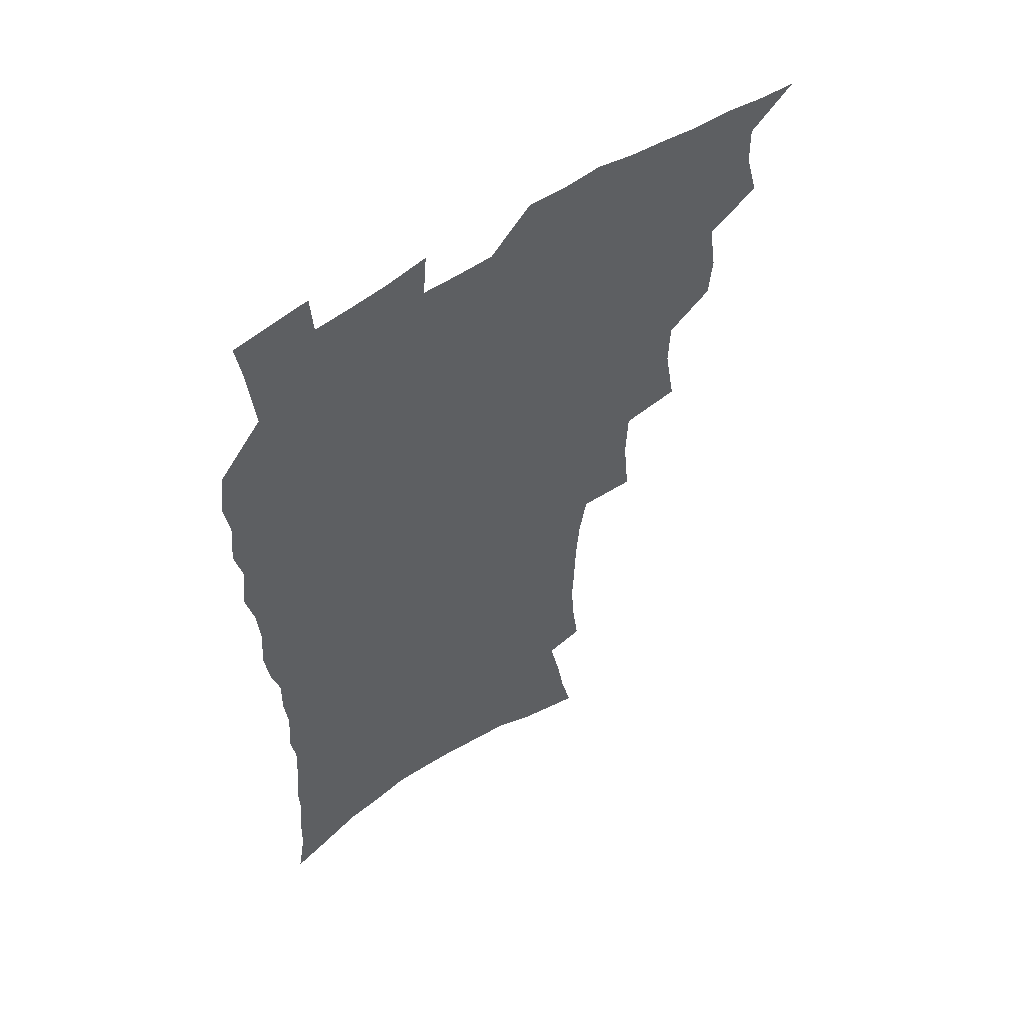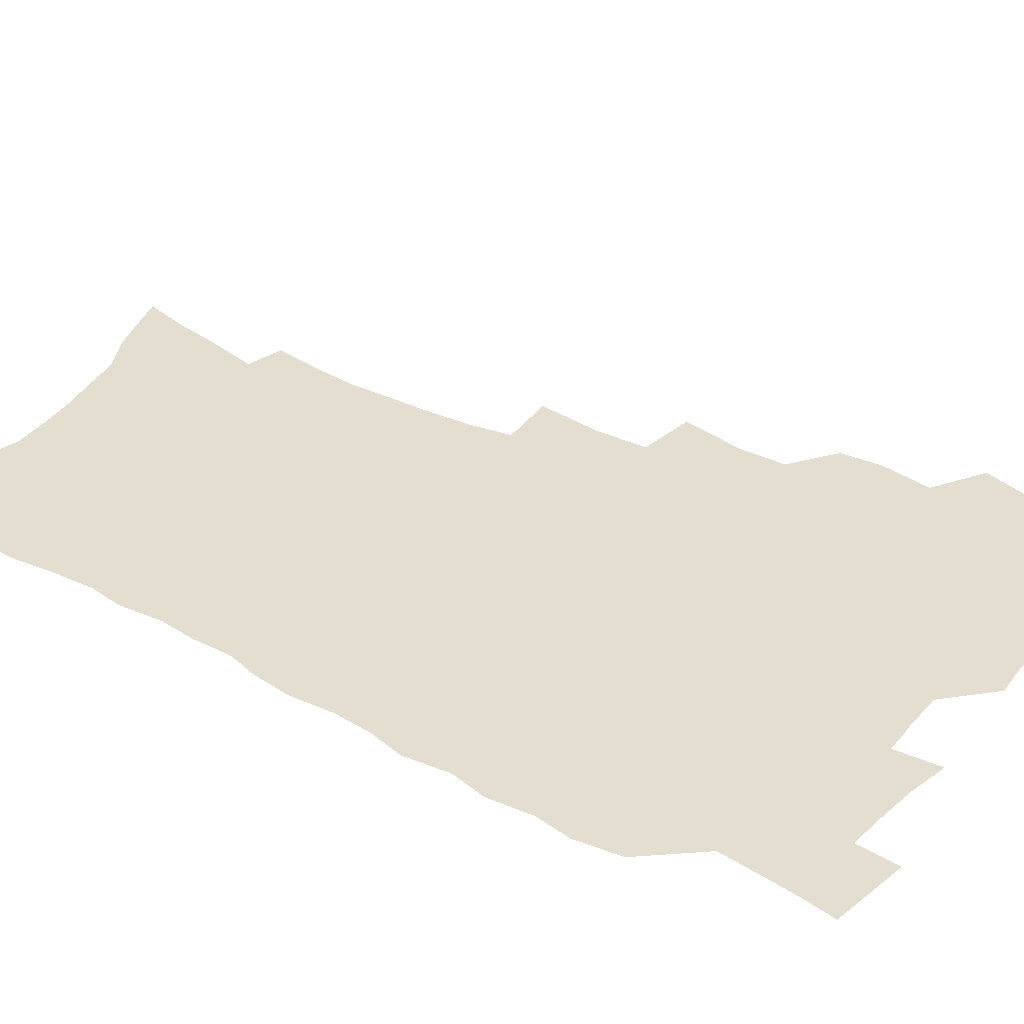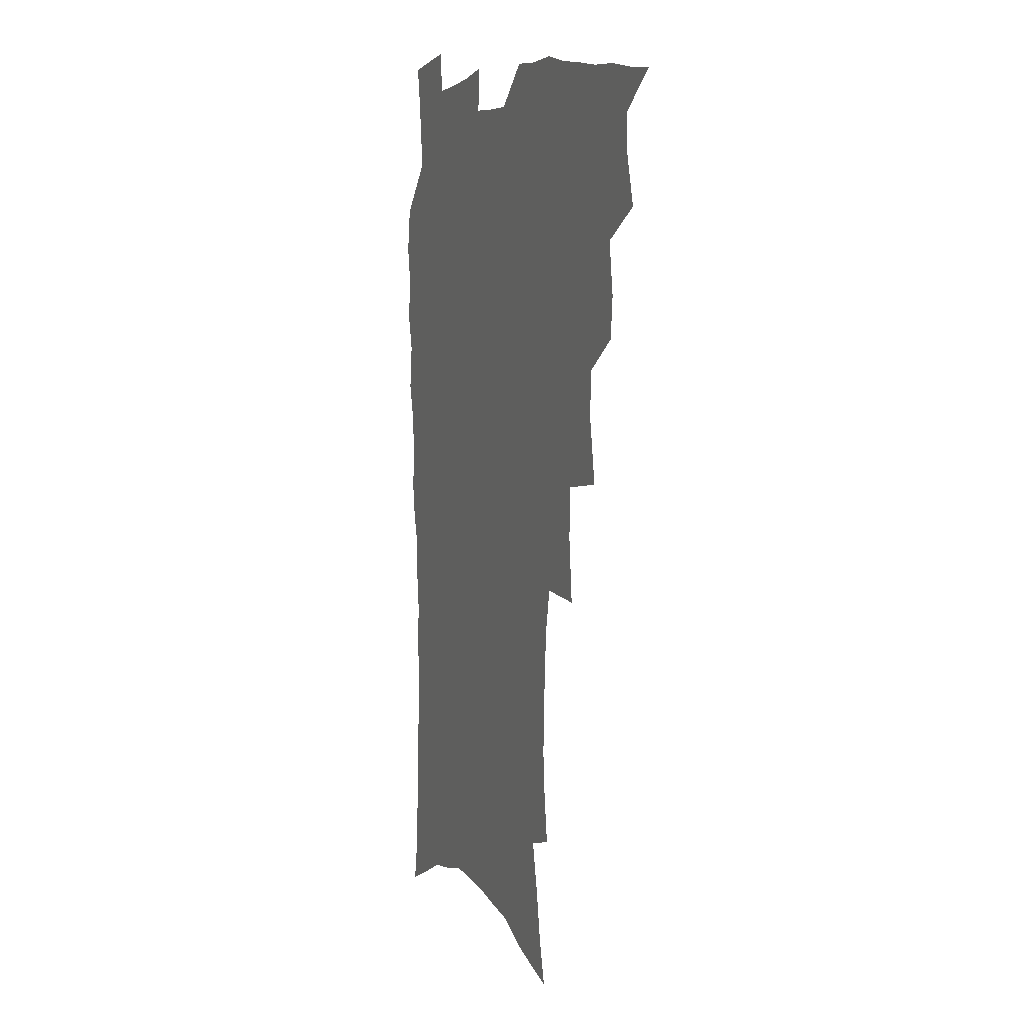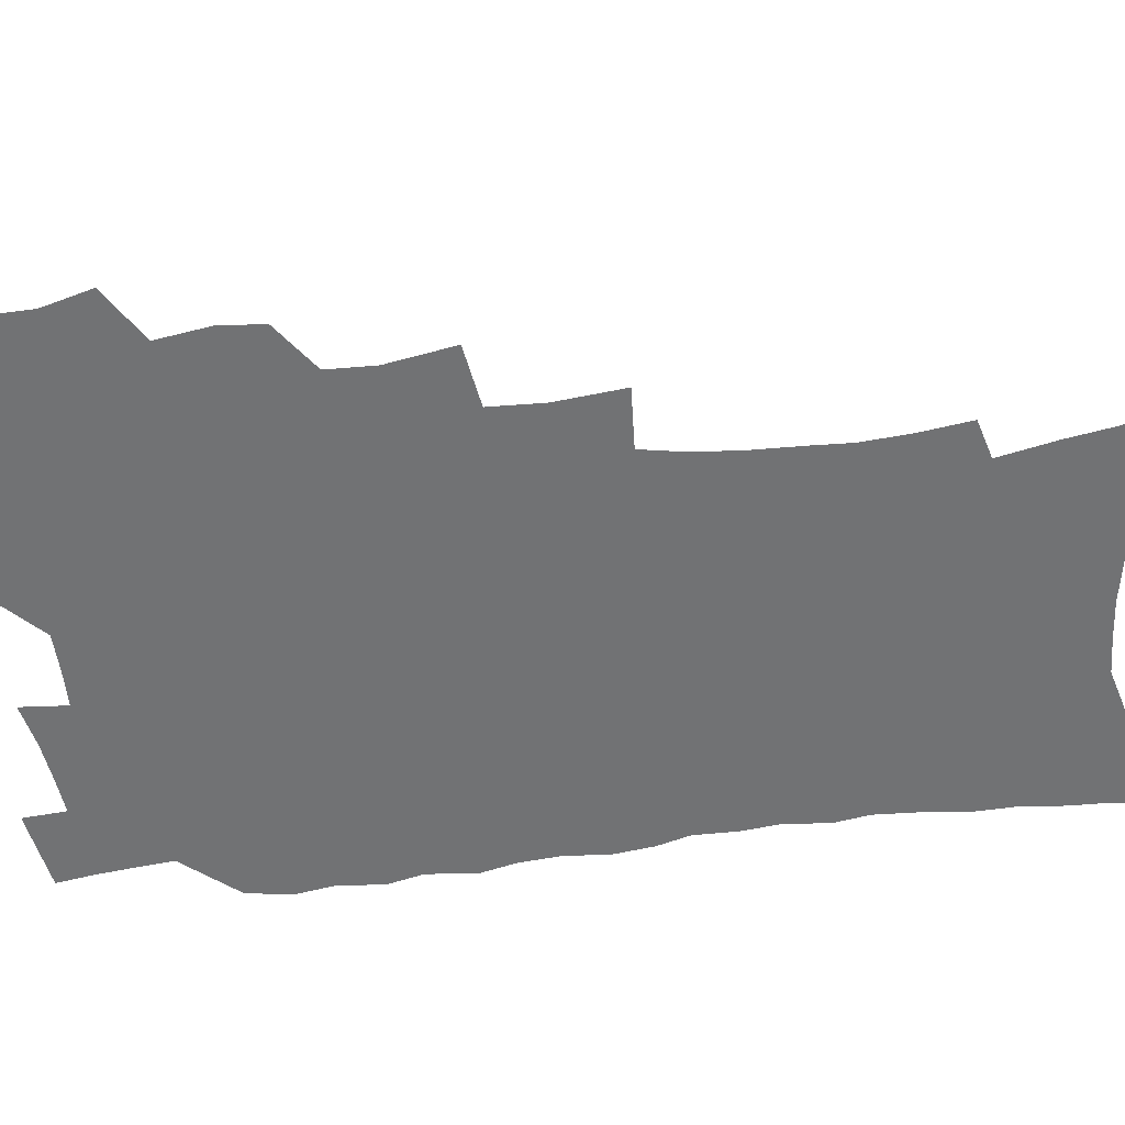
<metadata>
{"format":"obj","ext":"obj","renderer":"f3d","projection":"perspective","resolution":1024,"background":"white","views":[{"elev":55.7,"azim":144.9,"up":"+Y"},{"elev":35.7,"azim":124.3,"up":"+Z"},{"elev":7.7,"azim":-112.4,"up":"+Y"},{"elev":-55.4,"azim":-83.2,"up":"+Z"}]}
</metadata>
<code>
v 465.9 520.7 0
v 478.1 471.7 0
v 483.1 490.5 0
v 483.5 506 0
v 481.4 521.8 0
v 496.5 422.7 0
v 495 439.1 0
v 498 459.3 0
v 499.9 476.6 0
v 500.3 492.1 0
v 499.2 507 0
v 496.3 524 0
v 510.3 366.5 0
v 514.6 391.9 0
v 514 409.9 0
v 516.3 430.2 0
v 514.2 445.2 0
v 513.1 460.2 0
v 516.6 478.8 0
v 516 493.4 0
v 514.2 508.2 0
v 511.9 524.5 0
v 531.3 317.1 0
v 533.8 342.8 0
v 533 362.9 0
v 532.2 381.8 0
v 532.9 401.1 0
v 531.3 416.2 0
v 532.1 433.8 0
v 532.1 449.7 0
v 532.2 465.3 0
v 531.5 480 0
v 530.6 494.6 0
v 528.9 509.6 0
v 526.6 526.4 0
v 555.5 212.9 0
v 558 232.2 0
v 559.3 250.2 0
v 558.6 265.6 0
v 558.1 283.8 0
v 556.7 301.6 0
v 553.6 318.4 0
v 551 335.5 0
v 549.4 352.9 0
v 549.2 372.1 0
v 547.6 387.7 0
v 547.4 404.6 0
v 547.4 421 0
v 548.1 437.4 0
v 547.8 452.4 0
v 548.6 467.6 0
v 547.1 481.5 0
v 545.3 496 0
v 543.7 510.7 0
v 541.2 527.8 0
v 558.3 151.1 0
v 562.9 170.1 0
v 565.7 187.3 0
v 570.1 208.8 0
v 573.1 229.4 0
v 572.4 244.2 0
v 573 261.8 0
v 571.4 276.4 0
v 571.6 296.8 0
v 568.8 310.6 0
v 567.2 327.8 0
v 564.6 342.5 0
v 564.5 360.9 0
v 563.5 377.1 0
v 563.4 394.1 0
v 562.7 409.3 0
v 563.9 426.2 0
v 562.7 439.9 0
v 563.8 455.7 0
v 562.7 469 0
v 561.6 482.7 0
v 560.4 496.7 0
v 558 512.9 0
v 555.4 530.6 0
v 571.4 154.8 0
v 577.6 178 0
v 582 199.7 0
v 585.3 220.9 0
v 586.1 238.2 0
v 586.2 255.1 0
v 585 269.4 0
v 584.5 286.9 0
v 583.7 304.1 0
v 581.9 318.9 0
v 581 336.1 0
v 579.7 351.7 0
v 577.6 364.7 0
v 577.1 381 0
v 577.4 397.7 0
v 578.1 414.8 0
v 577.5 428.2 0
v 577 442 0
v 577.3 456.7 0
v 576.4 470 0
v 576 483.5 0
v 574.7 497.4 0
v 572.4 513.9 0
v 571.2 529.2 0
v 585 158.9 0
v 593.2 188.4 0
v 596.9 210.7 0
v 597.4 226.8 0
v 597.8 243.4 0
v 597.5 259.5 0
v 596.9 275.3 0
v 596 291.3 0
v 595.1 307.6 0
v 594.7 326.1 0
v 593.2 339.7 0
v 591.8 353.8 0
v 591.5 370.3 0
v 590.6 385 0
v 590.8 399.1 0
v 591 415.2 0
v 590.5 428.8 0
v 590.5 443.1 0
v 590.9 457.6 0
v 590.4 470.8 0
v 589.8 484.2 0
v 588.7 498.6 0
v 587 514.1 0
v 585.5 529.7 0
v 600.3 166.3 0
v 606.8 194.7 0
v 608.8 214.7 0
v 609.5 232.2 0
v 609.2 246.9 0
v 608.5 261.2 0
v 608.1 278.2 0
v 607.6 295.5 0
v 606.8 310.7 0
v 606.3 328.7 0
v 605.3 342.3 0
v 604.8 358 0
v 604 371.8 0
v 603 382.8 0
v 603.4 400.1 0
v 604.1 416.9 0
v 603.8 430.3 0
v 604.3 445.3 0
v 604 458.1 0
v 603.9 471.3 0
v 603.5 484.7 0
v 603.5 498.1 0
v 602 513.4 0
v 614.4 168.4 0
v 619.1 196.6 0
v 620.4 217.2 0
v 620.7 233.3 0
v 620.6 249.9 0
v 620.1 264.9 0
v 619.7 282.2 0
v 618.9 295.7 0
v 618.3 313.8 0
v 617.9 329.3 0
v 617.3 344 0
v 617 359 0
v 616.9 374.7 0
v 616.8 388.3 0
v 616.6 402.5 0
v 616.7 417.9 0
v 616.7 430.8 0
v 617.1 445.3 0
v 617.4 458.7 0
v 617.8 471.7 0
v 617.7 484.6 0
v 617.2 498.5 0
v 616.6 513 0
v 629 171.1 0
v 631.2 196.3 0
v 631.8 215.7 0
v 632 234.5 0
v 631.8 250.7 0
v 631.4 266.4 0
v 630.9 282.7 0
v 630.4 297.8 0
v 630.1 311.5 0
v 629.4 330.4 0
v 629.4 342.5 0
v 629 359.4 0
v 629.1 373.8 0
v 629.1 388.9 0
v 629.1 402.6 0
v 629.2 417.5 0
v 629.5 431.5 0
v 629.9 445.1 0
v 630.2 458.4 0
v 630.6 471.6 0
v 631 484.4 0
v 631.3 497.9 0
v 630.8 513.2 0
v 629.4 530.8 0
v 643.4 172.3 0
v 643.6 198.1 0
v 643.5 217.5 0
v 643.5 232.9 0
v 643.3 249.2 0
v 642.8 266.1 0
v 642.3 282.5 0
v 641.6 300.4 0
v 641.6 312.9 0
v 641 330.1 0
v 641.1 344.1 0
v 641.1 358.3 0
v 641.3 373.2 0
v 641.4 387.8 0
v 641.6 402 0
v 641.9 416.3 0
v 642.3 430.7 0
v 642.7 444.4 0
v 643.3 457.5 0
v 643.8 470.7 0
v 644.4 484 0
v 645 497.5 0
v 645.5 511.6 0
v 645.4 527.2 0
v 657.6 173 0
v 656.1 196.4 0
v 655.5 214.7 0
v 654.8 232.4 0
v 655.5 245.7 0
v 654.1 265.4 0
v 654.6 278.3 0
v 653.3 297.4 0
v 652.9 313.1 0
v 652.9 328 0
v 652.7 343.5 0
v 652.9 357.5 0
v 654.2 370.5 0
v 654.3 385.1 0
v 654.5 399.8 0
v 655 413.5 0
v 654.8 430 0
v 655.3 443.8 0
v 656.2 457 0
v 657 470.3 0
v 657.9 483.3 0
v 658.8 496.6 0
v 659.5 510.6 0
v 660.2 525.3 0
v 671.9 169 0
v 668.9 193.3 0
v 668.3 210.4 0
v 668 226.6 0
v 667.1 244.3 0
v 666.3 261.2 0
v 666 276.8 0
v 664.8 295.3 0
v 664.9 309.7 0
v 666.3 322.4 0
v 665.7 339.1 0
v 666.8 352.2 0
v 666.4 368.7 0
v 666.7 383.7 0
v 667.3 397.9 0
v 667.3 413.3 0
v 668.9 426.2 0
v 670 439.8 0
v 669.8 454.9 0
v 670.3 468.8 0
v 671.6 482 0
v 672.4 495.8 0
v 673.5 509.7 0
v 674.8 523.8 0
v 675.9 540.1 0
v 685.7 166.4 0
v 682 189.3 0
v 681.3 205.7 0
v 680.1 223.5 0
v 680 238.9 0
v 678.5 257.5 0
v 677.7 274.1 0
v 677.6 289.7 0
v 678.7 303.3 0
v 677.8 320.7 0
v 678.7 334.5 0
v 678.7 350.2 0
v 679.5 364.4 0
v 680 379.3 0
v 681.5 393.1 0
v 682 408 0
v 683.6 421.7 0
v 683.1 437.9 0
v 684.7 451.3 0
v 684.6 466.2 0
v 684.8 481.1 0
v 686 494.5 0
v 687.6 508.1 0
v 689.2 522.4 0
v 690.6 537.6 0
v 701.1 158.8 0
v 696.7 182 0
v 694.9 200 0
v 694.8 215.5 0
v 693 233.6 0
v 692.5 249.7 0
v 691.7 266.4 0
v 691.7 281.9 0
v 691.3 298 0
v 690.9 314.2 0
v 693 327.3 0
v 694.1 341.9 0
v 693.1 358.8 0
v 696.6 371.1 0
v 696.5 387 0
v 695.8 403.6 0
v 698.2 417.1 0
v 698 433 0
v 699.2 447.5 0
v 699.5 462.6 0
v 699 478.2 0
v 700.7 491.9 0
v 702.1 506.4 0
v 703.6 520.8 0
v 705.8 534.9 0
v 716.3 151.8 0
v 712.9 172.5 0
v 712.4 188.5 0
v 710.8 205.5 0
v 711.2 220.2 0
v 709.4 237.8 0
v 708.6 254.1 0
v 710.6 267.2 0
v 709.1 284.9 0
v 710.5 299.2 0
v 710.3 315.4 0
v 713.7 328 0
v 715.5 342.8 0
v 714.3 360.6 0
v 715.5 375.8 0
v 718.7 389.7 0
v 716.7 407.9 0
v 719.9 421.8 0
v 718.3 439.2 0
v 720.5 453.5 0
v 718.1 471.1 0
f 4 5 1
f 8 9 2
f 2 9 3
f 9 10 3
f 3 10 4
f 10 11 4
f 4 11 5
f 11 12 5
f 15 16 6
f 6 16 7
f 16 17 7
f 7 17 8
f 17 18 8
f 8 18 9
f 18 19 9
f 9 19 10
f 19 20 10
f 10 20 11
f 20 21 11
f 11 21 12
f 21 22 12
f 25 26 13
f 13 26 14
f 26 27 14
f 14 27 15
f 27 28 15
f 15 28 16
f 28 29 16
f 16 29 17
f 29 30 17
f 17 30 18
f 30 31 18
f 18 31 19
f 31 32 19
f 19 32 20
f 32 33 20
f 20 33 21
f 33 34 21
f 21 34 22
f 34 35 22
f 42 43 23
f 23 43 24
f 43 44 24
f 24 44 25
f 44 45 25
f 25 45 26
f 45 46 26
f 26 46 27
f 46 47 27
f 27 47 28
f 47 48 28
f 28 48 29
f 48 49 29
f 29 49 30
f 49 50 30
f 30 50 31
f 50 51 31
f 31 51 32
f 51 52 32
f 32 52 33
f 52 53 33
f 33 53 34
f 53 54 34
f 34 54 35
f 54 55 35
f 59 60 36
f 36 60 37
f 60 61 37
f 37 61 38
f 61 62 38
f 38 62 39
f 62 63 39
f 39 63 40
f 63 64 40
f 40 64 41
f 64 65 41
f 41 65 42
f 65 66 42
f 42 66 43
f 66 67 43
f 43 67 44
f 67 68 44
f 44 68 45
f 68 69 45
f 45 69 46
f 69 70 46
f 46 70 47
f 70 71 47
f 47 71 48
f 71 72 48
f 48 72 49
f 72 73 49
f 49 73 50
f 73 74 50
f 50 74 51
f 74 75 51
f 51 75 52
f 75 76 52
f 52 76 53
f 76 77 53
f 53 77 54
f 77 78 54
f 54 78 55
f 78 79 55
f 56 80 57
f 80 81 57
f 57 81 58
f 81 82 58
f 58 82 59
f 82 83 59
f 59 83 60
f 83 84 60
f 60 84 61
f 84 85 61
f 61 85 62
f 85 86 62
f 62 86 63
f 86 87 63
f 63 87 64
f 87 88 64
f 64 88 65
f 88 89 65
f 65 89 66
f 89 90 66
f 66 90 67
f 90 91 67
f 67 91 68
f 91 92 68
f 68 92 69
f 92 93 69
f 69 93 70
f 93 94 70
f 70 94 71
f 94 95 71
f 71 95 72
f 95 96 72
f 72 96 73
f 96 97 73
f 73 97 74
f 97 98 74
f 74 98 75
f 98 99 75
f 75 99 76
f 99 100 76
f 76 100 77
f 100 101 77
f 77 101 78
f 101 102 78
f 78 102 79
f 102 103 79
f 80 104 81
f 104 105 81
f 81 105 82
f 105 106 82
f 82 106 83
f 106 107 83
f 83 107 84
f 107 108 84
f 84 108 85
f 108 109 85
f 85 109 86
f 109 110 86
f 86 110 87
f 110 111 87
f 87 111 88
f 111 112 88
f 88 112 89
f 112 113 89
f 89 113 90
f 113 114 90
f 90 114 91
f 114 115 91
f 91 115 92
f 115 116 92
f 92 116 93
f 116 117 93
f 93 117 94
f 117 118 94
f 94 118 95
f 118 119 95
f 95 119 96
f 119 120 96
f 96 120 97
f 120 121 97
f 97 121 98
f 121 122 98
f 98 122 99
f 122 123 99
f 99 123 100
f 123 124 100
f 100 124 101
f 124 125 101
f 101 125 102
f 125 126 102
f 102 126 103
f 126 127 103
f 104 128 105
f 128 129 105
f 105 129 106
f 129 130 106
f 106 130 107
f 130 131 107
f 107 131 108
f 131 132 108
f 108 132 109
f 132 133 109
f 109 133 110
f 133 134 110
f 110 134 111
f 134 135 111
f 111 135 112
f 135 136 112
f 112 136 113
f 136 137 113
f 113 137 114
f 137 138 114
f 114 138 115
f 138 139 115
f 115 139 116
f 139 140 116
f 116 140 117
f 140 141 117
f 117 141 118
f 141 142 118
f 118 142 119
f 142 143 119
f 119 143 120
f 143 144 120
f 120 144 121
f 144 145 121
f 121 145 122
f 145 146 122
f 122 146 123
f 146 147 123
f 123 147 124
f 147 148 124
f 124 148 125
f 148 149 125
f 125 149 126
f 149 150 126
f 126 150 127
f 128 151 129
f 151 152 129
f 129 152 130
f 152 153 130
f 130 153 131
f 153 154 131
f 131 154 132
f 154 155 132
f 132 155 133
f 155 156 133
f 133 156 134
f 156 157 134
f 134 157 135
f 157 158 135
f 135 158 136
f 158 159 136
f 136 159 137
f 159 160 137
f 137 160 138
f 160 161 138
f 138 161 139
f 161 162 139
f 139 162 140
f 162 163 140
f 140 163 141
f 163 164 141
f 141 164 142
f 164 165 142
f 142 165 143
f 165 166 143
f 143 166 144
f 166 167 144
f 144 167 145
f 167 168 145
f 145 168 146
f 168 169 146
f 146 169 147
f 169 170 147
f 147 170 148
f 170 171 148
f 148 171 149
f 171 172 149
f 149 172 150
f 172 173 150
f 151 174 152
f 174 175 152
f 152 175 153
f 175 176 153
f 153 176 154
f 176 177 154
f 154 177 155
f 177 178 155
f 155 178 156
f 178 179 156
f 156 179 157
f 179 180 157
f 157 180 158
f 180 181 158
f 158 181 159
f 181 182 159
f 159 182 160
f 182 183 160
f 160 183 161
f 183 184 161
f 161 184 162
f 184 185 162
f 162 185 163
f 185 186 163
f 163 186 164
f 186 187 164
f 164 187 165
f 187 188 165
f 165 188 166
f 188 189 166
f 166 189 167
f 189 190 167
f 167 190 168
f 190 191 168
f 168 191 169
f 191 192 169
f 169 192 170
f 192 193 170
f 170 193 171
f 193 194 171
f 171 194 172
f 194 195 172
f 172 195 173
f 195 196 173
f 174 198 175
f 198 199 175
f 175 199 176
f 199 200 176
f 176 200 177
f 200 201 177
f 177 201 178
f 201 202 178
f 178 202 179
f 202 203 179
f 179 203 180
f 203 204 180
f 180 204 181
f 204 205 181
f 181 205 182
f 205 206 182
f 182 206 183
f 206 207 183
f 183 207 184
f 207 208 184
f 184 208 185
f 208 209 185
f 185 209 186
f 209 210 186
f 186 210 187
f 210 211 187
f 187 211 188
f 211 212 188
f 188 212 189
f 212 213 189
f 189 213 190
f 213 214 190
f 190 214 191
f 214 215 191
f 191 215 192
f 215 216 192
f 192 216 193
f 216 217 193
f 193 217 194
f 217 218 194
f 194 218 195
f 218 219 195
f 195 219 196
f 219 220 196
f 196 220 197
f 220 221 197
f 198 222 199
f 222 223 199
f 199 223 200
f 223 224 200
f 200 224 201
f 224 225 201
f 201 225 202
f 225 226 202
f 202 226 203
f 226 227 203
f 203 227 204
f 227 228 204
f 204 228 205
f 228 229 205
f 205 229 206
f 229 230 206
f 206 230 207
f 230 231 207
f 207 231 208
f 231 232 208
f 208 232 209
f 232 233 209
f 209 233 210
f 233 234 210
f 210 234 211
f 234 235 211
f 211 235 212
f 235 236 212
f 212 236 213
f 236 237 213
f 213 237 214
f 237 238 214
f 214 238 215
f 238 239 215
f 215 239 216
f 239 240 216
f 216 240 217
f 240 241 217
f 217 241 218
f 241 242 218
f 218 242 219
f 242 243 219
f 219 243 220
f 243 244 220
f 220 244 221
f 244 245 221
f 222 246 223
f 246 247 223
f 223 247 224
f 247 248 224
f 224 248 225
f 248 249 225
f 225 249 226
f 249 250 226
f 226 250 227
f 250 251 227
f 227 251 228
f 251 252 228
f 228 252 229
f 252 253 229
f 229 253 230
f 253 254 230
f 230 254 231
f 254 255 231
f 231 255 232
f 255 256 232
f 232 256 233
f 256 257 233
f 233 257 234
f 257 258 234
f 234 258 235
f 258 259 235
f 235 259 236
f 259 260 236
f 236 260 237
f 260 261 237
f 237 261 238
f 261 262 238
f 238 262 239
f 262 263 239
f 239 263 240
f 263 264 240
f 240 264 241
f 264 265 241
f 241 265 242
f 265 266 242
f 242 266 243
f 266 267 243
f 243 267 244
f 267 268 244
f 244 268 245
f 268 269 245
f 246 271 247
f 271 272 247
f 247 272 248
f 272 273 248
f 248 273 249
f 273 274 249
f 249 274 250
f 274 275 250
f 250 275 251
f 275 276 251
f 251 276 252
f 276 277 252
f 252 277 253
f 277 278 253
f 253 278 254
f 278 279 254
f 254 279 255
f 279 280 255
f 255 280 256
f 280 281 256
f 256 281 257
f 281 282 257
f 257 282 258
f 282 283 258
f 258 283 259
f 283 284 259
f 259 284 260
f 284 285 260
f 260 285 261
f 285 286 261
f 261 286 262
f 286 287 262
f 262 287 263
f 287 288 263
f 263 288 264
f 288 289 264
f 264 289 265
f 289 290 265
f 265 290 266
f 290 291 266
f 266 291 267
f 291 292 267
f 267 292 268
f 292 293 268
f 268 293 269
f 293 294 269
f 269 294 270
f 294 295 270
f 271 296 272
f 296 297 272
f 272 297 273
f 297 298 273
f 273 298 274
f 298 299 274
f 274 299 275
f 299 300 275
f 275 300 276
f 300 301 276
f 276 301 277
f 301 302 277
f 277 302 278
f 302 303 278
f 278 303 279
f 303 304 279
f 279 304 280
f 304 305 280
f 280 305 281
f 305 306 281
f 281 306 282
f 306 307 282
f 282 307 283
f 307 308 283
f 283 308 284
f 308 309 284
f 284 309 285
f 309 310 285
f 285 310 286
f 310 311 286
f 286 311 287
f 311 312 287
f 287 312 288
f 312 313 288
f 288 313 289
f 313 314 289
f 289 314 290
f 314 315 290
f 290 315 291
f 315 316 291
f 291 316 292
f 316 317 292
f 292 317 293
f 317 318 293
f 293 318 294
f 318 319 294
f 294 319 295
f 319 320 295
f 296 321 297
f 321 322 297
f 297 322 298
f 322 323 298
f 298 323 299
f 323 324 299
f 299 324 300
f 324 325 300
f 300 325 301
f 325 326 301
f 301 326 302
f 326 327 302
f 302 327 303
f 327 328 303
f 303 328 304
f 328 329 304
f 304 329 305
f 329 330 305
f 305 330 306
f 330 331 306
f 306 331 307
f 331 332 307
f 307 332 308
f 332 333 308
f 308 333 309
f 333 334 309
f 309 334 310
f 334 335 310
f 310 335 311
f 335 336 311
f 311 336 312
f 336 337 312
f 312 337 313
f 337 338 313
f 313 338 314
f 338 339 314
f 314 339 315
f 339 340 315
f 315 340 316
f 340 341 316
f 316 341 317

</code>
